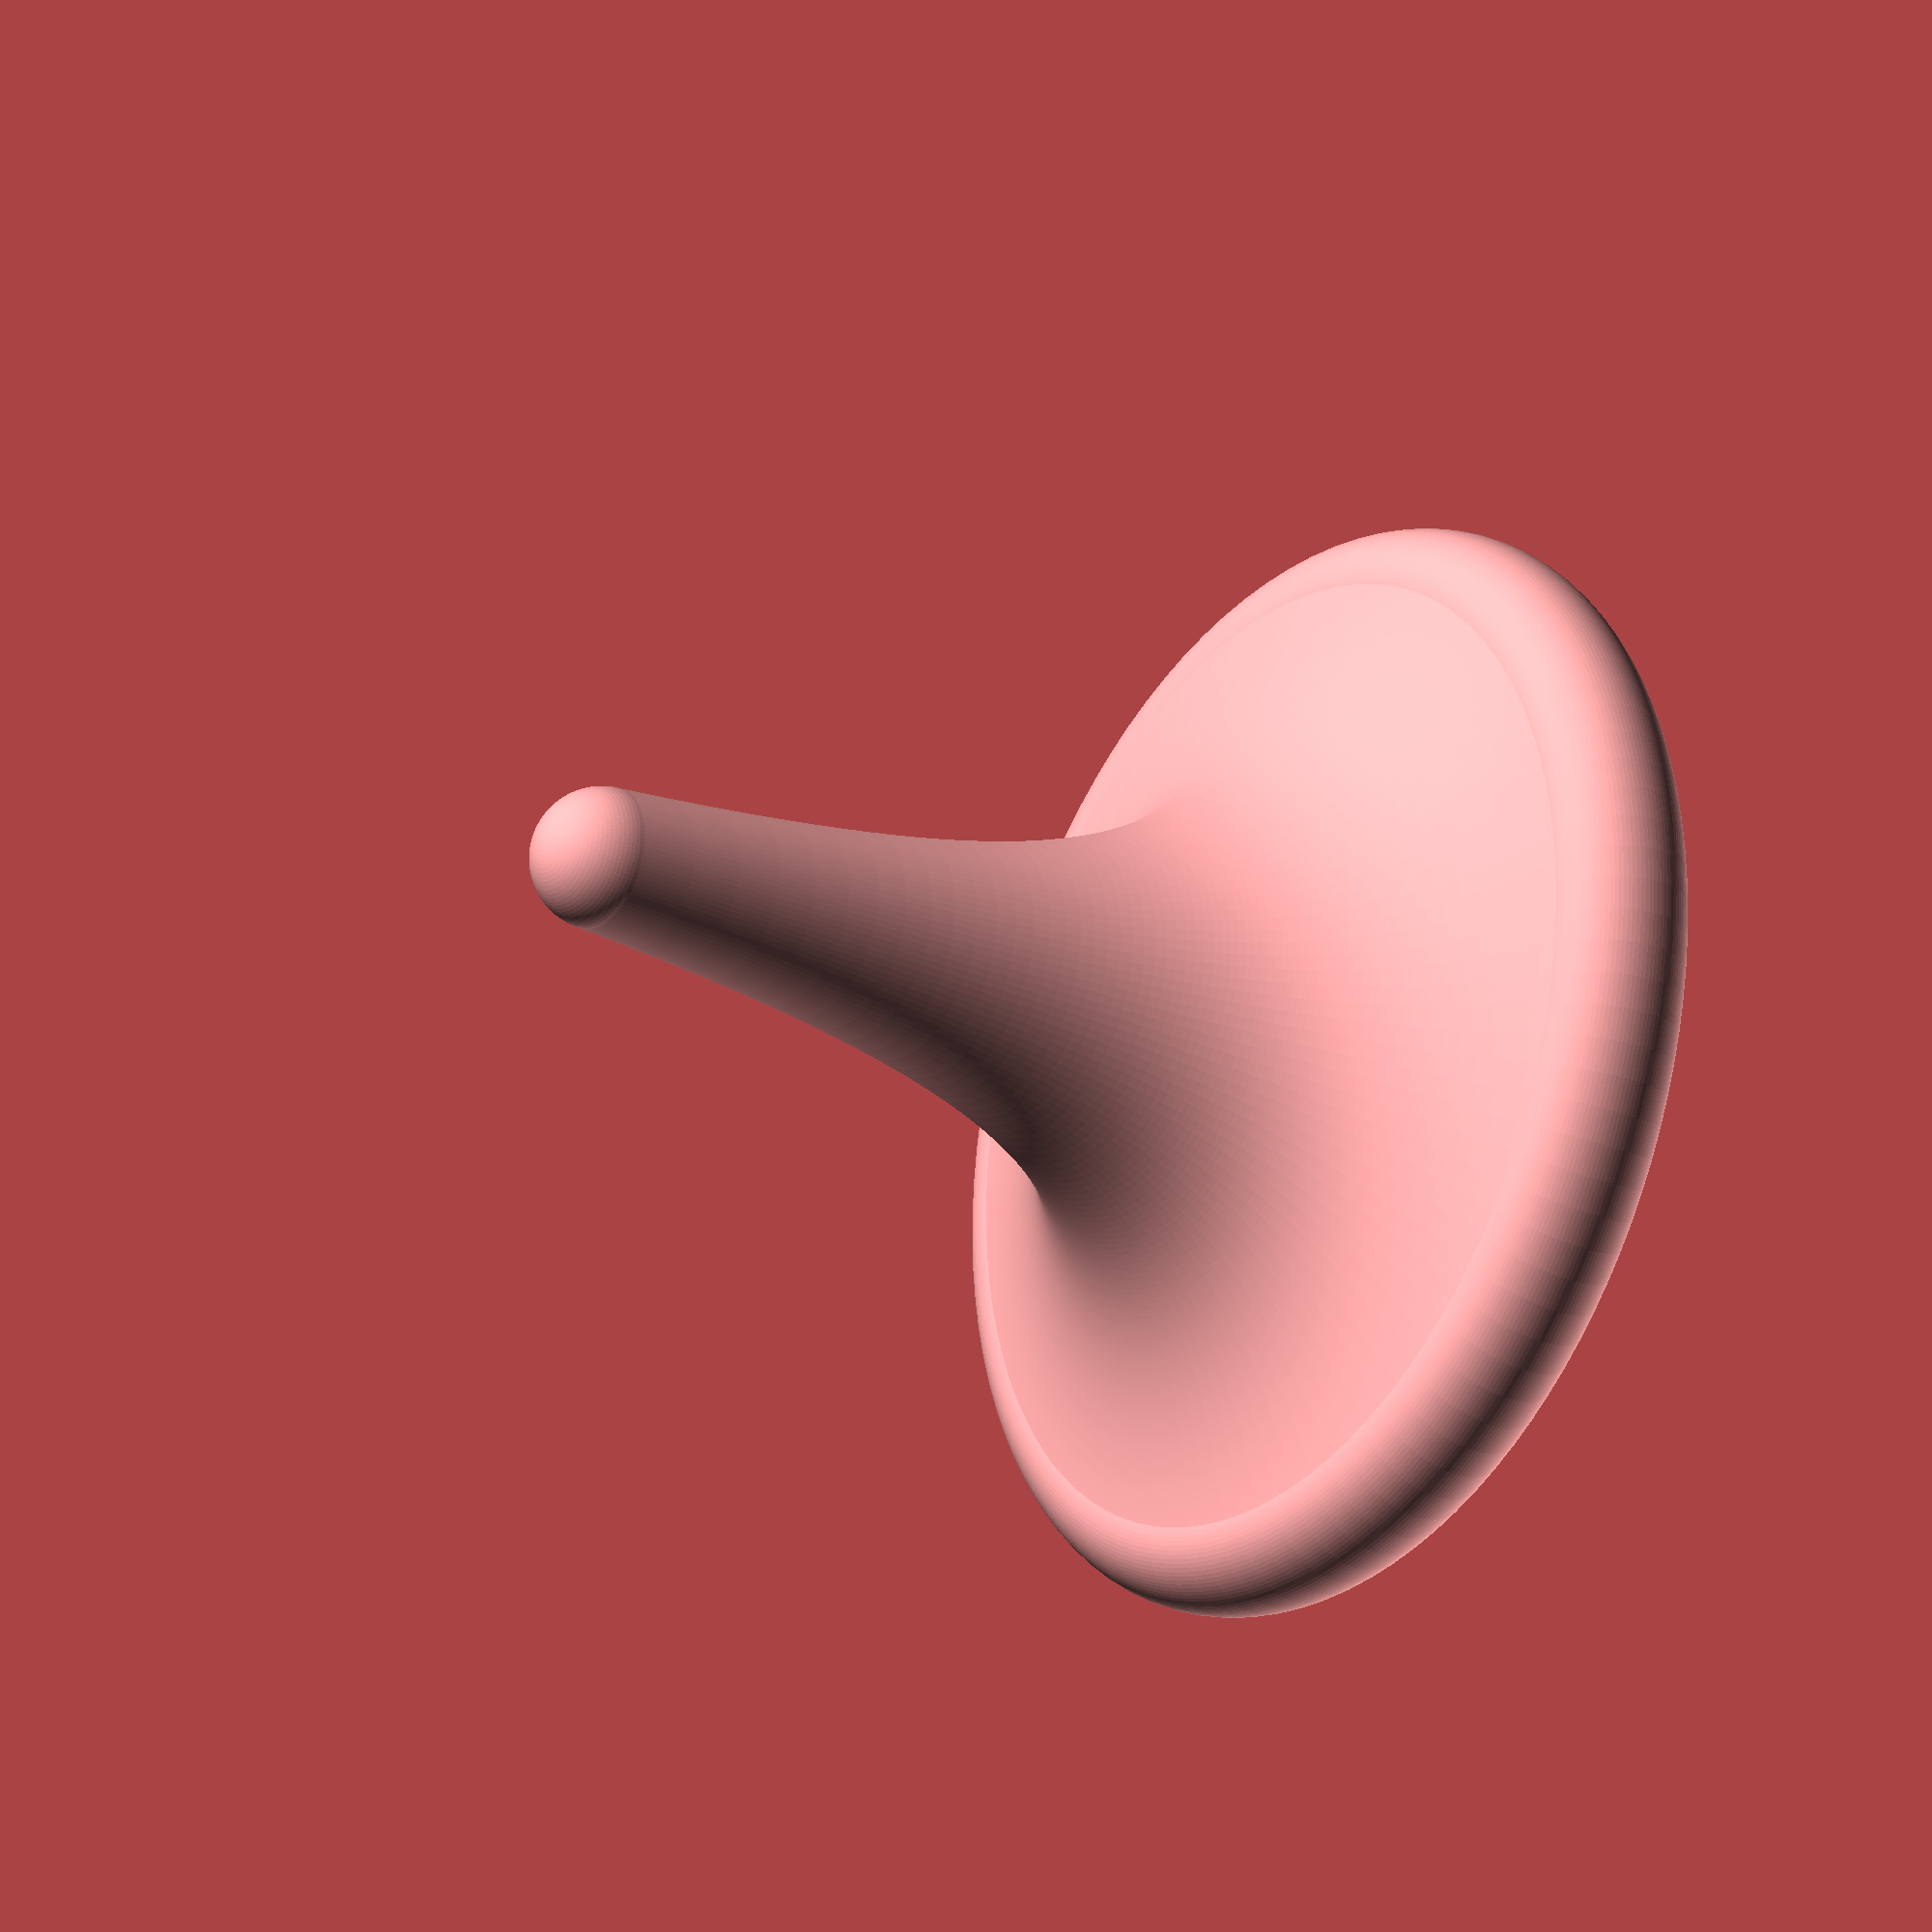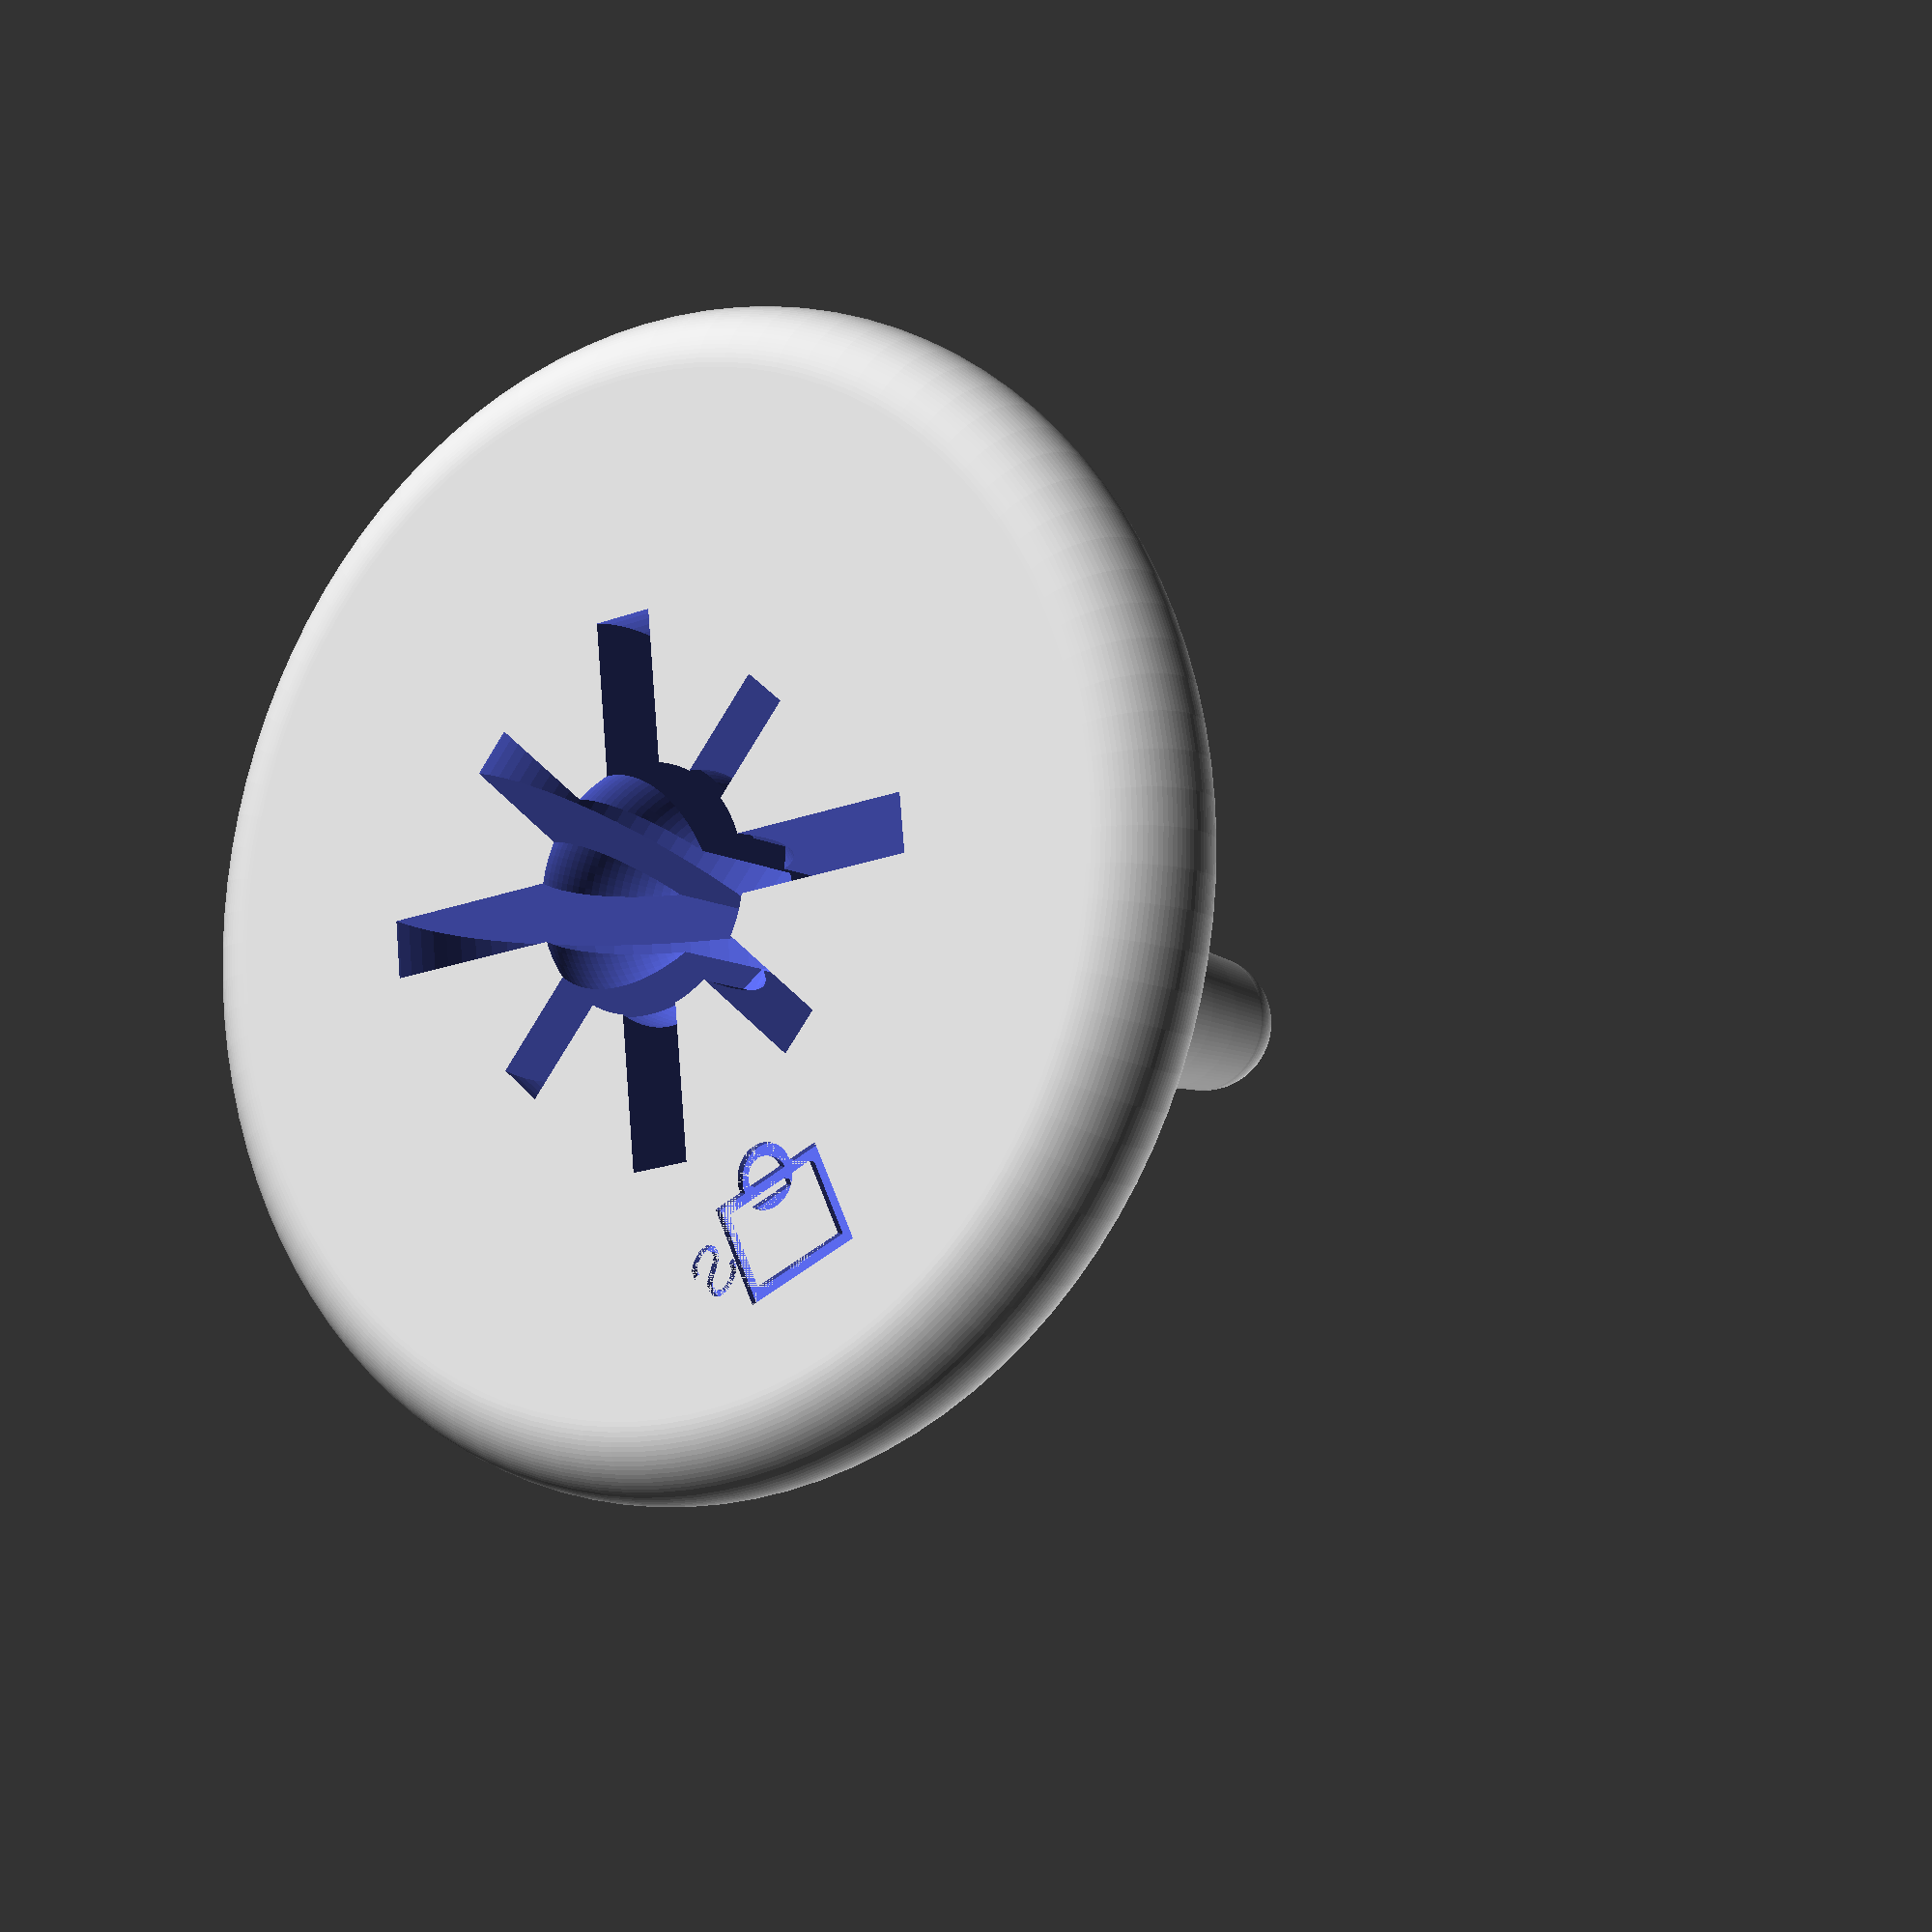
<openscad>
// 2015-11-09 Todd Coffey
// Designed from scratch in OpenSCAD using the following for inspiration:
// 
// Super Ball spinning TOP:  http://www.thingiverse.com/thing:602448
// Coin Top:  http://www.thingiverse.com/thing:317809
//
difference()
{
    full_top();
    //coin_text();
    //text_logo();
    mug_logo();
}

// for 1mm nozzle and 0.5mm layers (0.3 first) adjust to make holes a bit bigger:
adjust = 0.6;

// Add text to bottom of top with "P", "N", "D", "Q" for coin slots
// Add text to bottom of top for attribution:  "Coffey"
penny_diameter = 19.03+adjust;
penny_thickness = 1.35+adjust;

nickel_diameter = 21.21+adjust;
nickel_thickness = 1.90+adjust;

dime_diameter = 17.88+adjust;
dime_thickness = 1.31+adjust;

quarter_diameter = 24.05+adjust;
quarter_thickness = 1.69+adjust;

coin_depth_percentage = 10/100;

top_diameter = 40; // 46.76
top_height = 40; // 45.80
handle_diameter = 6; // 5.75
top_thickness = 6; //4.3

bearing_diameter = 9.5+adjust;
bearing_exposure = 3.5; // 3.5

coin_text_offset_from_slot = 0.4;
text_thickness = 0.3;
logo_thickness = 0.3;

masterFN = 100;

x0 = handle_diameter/2; 
y0 = top_height;  
x1 = top_diameter/2;  
y1 = top_thickness; 

N = masterFN;

function xCoord(i) = x0+i*(x1-x0)/N;
function g(x) = exp(1/pow(x,1));
function f(x,a,b) = a*g(x)+b;
a = (y1-y0)/(g(x1)-g(x0));
b = y0-a*g(x0);

module basic_top()
{
    points = [ for (i = [0 : N]) [ xCoord(i), f(xCoord(i),a,b) ] ];
    axes_points = [[x1,0],[0,0],[0,y0]];
    rotate_extrude(,$fn=masterFN)
    {
        polygon(concat(axes_points,points));
        translate([0,y0])
        {
            difference() 
            {
                circle(r=x0,$fn=masterFN);
                translate([-x0,-x0])
                square([x0,2*x0]);
            }
        }
        translate([x1,y1/2])
        circle(d=y1,$fn=masterFN);
    }
}

module full_top()
{
    difference()
    {
        basic_top();
        bearing();
        penny();
        nickel();
        dime();
        quarter();
    }
}

module bearing()
{
    translate([0,0,bearing_diameter/2-bearing_exposure])
        sphere(d=bearing_diameter,$fn=masterFN);
}
module penny()
{
    translate([0,0,coin_depth_percentage*penny_diameter])
        rotate([90,0,0])
            cylinder(d=penny_diameter,h=penny_thickness,center=true,$fn=masterFN);
}
module nickel()
{
    translate([0,0,coin_depth_percentage*nickel_diameter])
        rotate([90,0,45]) 
            cylinder(d=nickel_diameter,h=nickel_thickness,center=true,$fn=masterFN);
}
module dime()
{
    translate([0,0,coin_depth_percentage*dime_diameter])
        rotate([90,0,90])
            cylinder(d=dime_diameter,h=dime_thickness,center=true,$fn=masterFN);
}   
module quarter()
{
    translate([0,0,coin_depth_percentage*quarter_diameter])
        rotate([90,0,135])
            cylinder(d=quarter_diameter,h=quarter_thickness,center=true,$fn=masterFN);
}

module coin_text()
{
    linear_extrude(height=text_thickness)
    {
        rotate([0,180,-90+0])
            translate([0,penny_diameter/2+coin_text_offset_from_slot,0]) 
                text("P",size=6,halign="center",valign="bottom");
        rotate([0,180,-90+45])
            translate([0,nickel_diameter/2+coin_text_offset_from_slot,0]) 
                text("N",size=6,halign="center",valign="bottom");
        rotate([0,180,-90+90])
            translate([0,dime_diameter/2+coin_text_offset_from_slot,0]) 
                text("D",size=6,halign="center",valign="bottom");
        rotate([0,180,-90+135])
            translate([0,quarter_diameter/2+coin_text_offset_from_slot,0]) 
                text("Q",size=6,halign="center",valign="bottom");
    }
}
module rotated_translated_character(char,radius,angle)
{
    rotate([0,180,angle]) translate([0,radius,0]) text(char,size=6,halign="center");

}
module text_logo()
{
    linear_extrude(height=text_thickness) 
    {
        radius=12;
        start_angle = 120;
        offsets = [0,20,35,45,60,77];
        rotated_translated_character("C",radius,start_angle+offsets[0]);
        rotated_translated_character("o",radius,start_angle+offsets[1]);
        rotated_translated_character("f",radius,start_angle+offsets[2]);
        rotated_translated_character("f",radius,start_angle+offsets[3]);
        rotated_translated_character("e",radius,start_angle+offsets[4]);
        rotated_translated_character("y",radius,start_angle+offsets[5]);
    }
}

module toroid(d1,d2)
{
    difference()
    {
        circle(d=d1,$fn=masterFN);
        circle(d=d2,$fn=masterFN);
    }
}
module right_half_circle(d1,d2)
{
    difference()
    {
        toroid(d1,d2);
        translate([-d2/2,-d2/2]) 
            square([d2/2,d1]);
    }
}

module mug_logo()
{
    w = 4;
    h = 5;
    rotate([0,0,105])
    translate([0,17,0])
    rotate([0,180,100])
    translate([0,0,-logo_thickness])
    linear_extrude(height=logo_thickness)
    {
        difference() 
        {
            square([w,h]);
            translate([0.5,0.5])
                square([w-1,h-1]);
        }
        translate([w,h/2])
            right_half_circle(2.5,1.5);
        translate([w*0.3,h*1.1])
            rotate([0,180,-60])
                text("S",size=w/2,halign="center",$fn=masterFN);
    }
}
//mug_logo();
</openscad>
<views>
elev=204.0 azim=60.3 roll=125.9 proj=o view=solid
elev=189.5 azim=140.6 roll=325.4 proj=p view=solid
</views>
